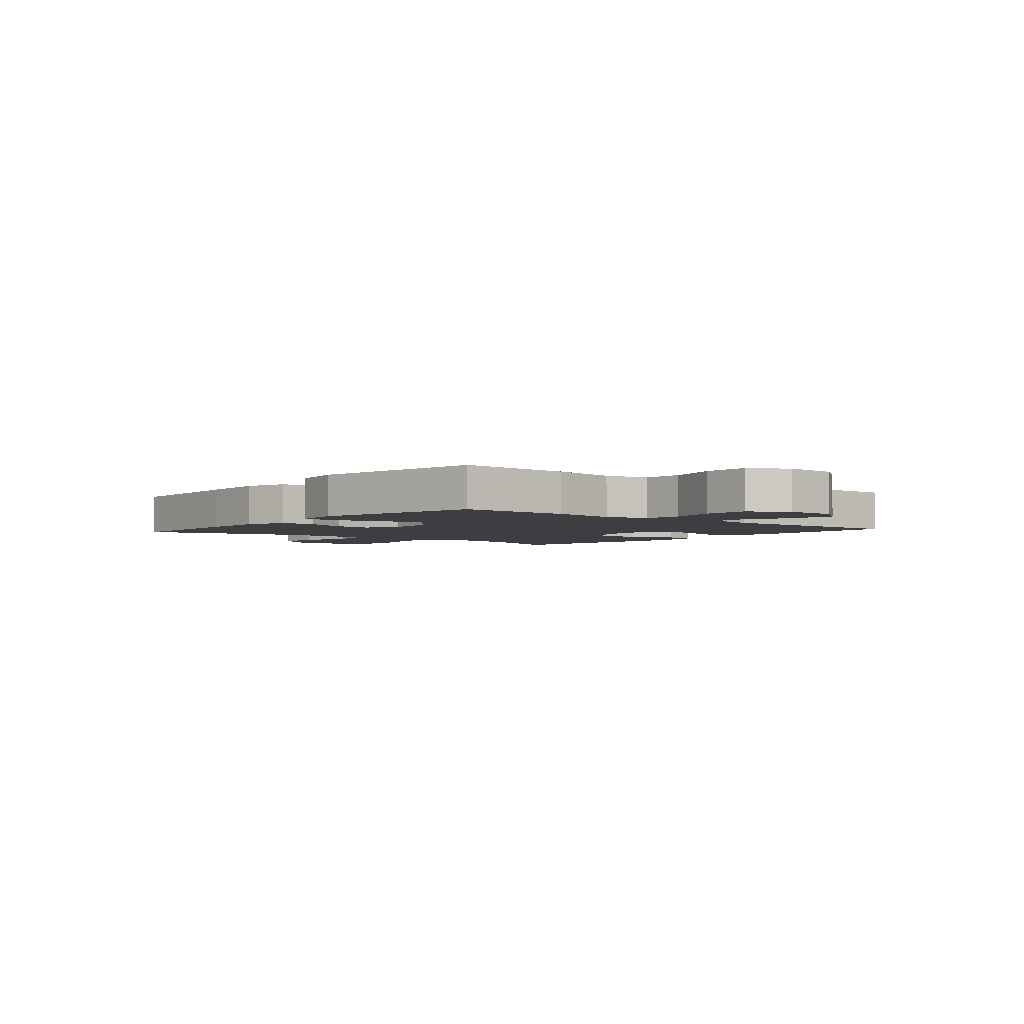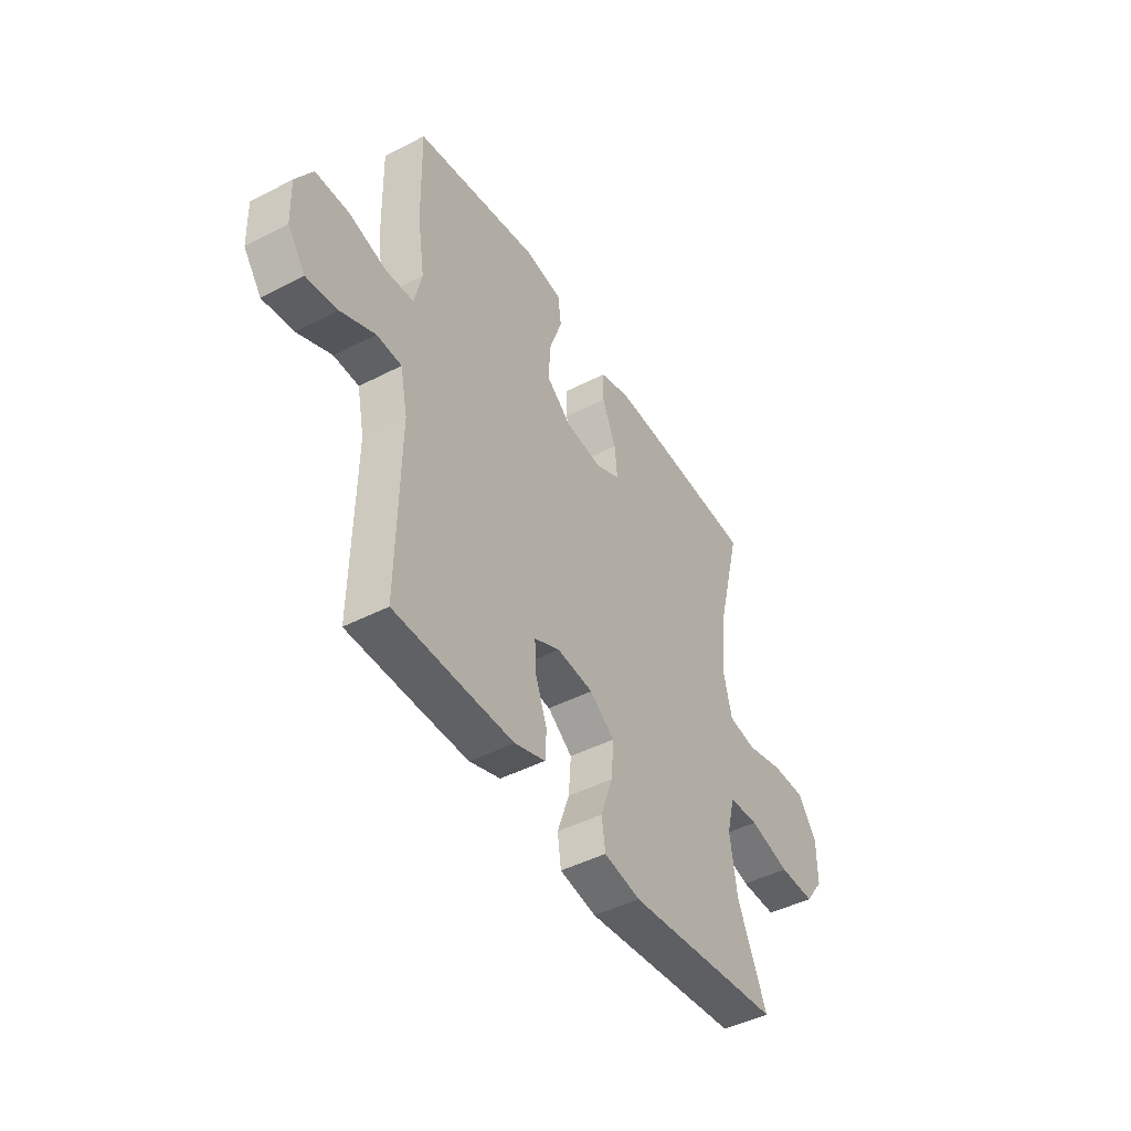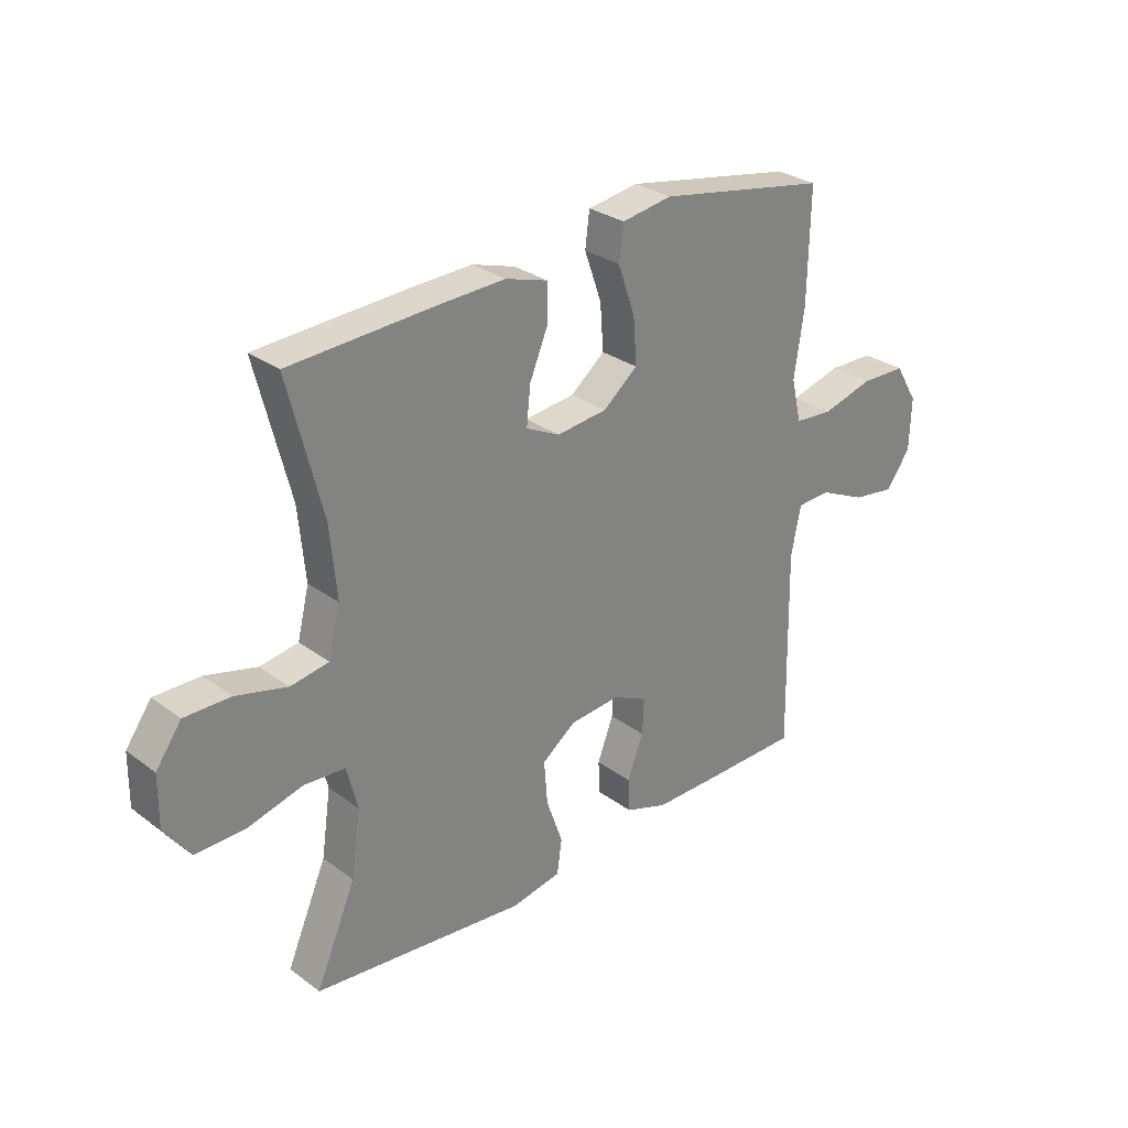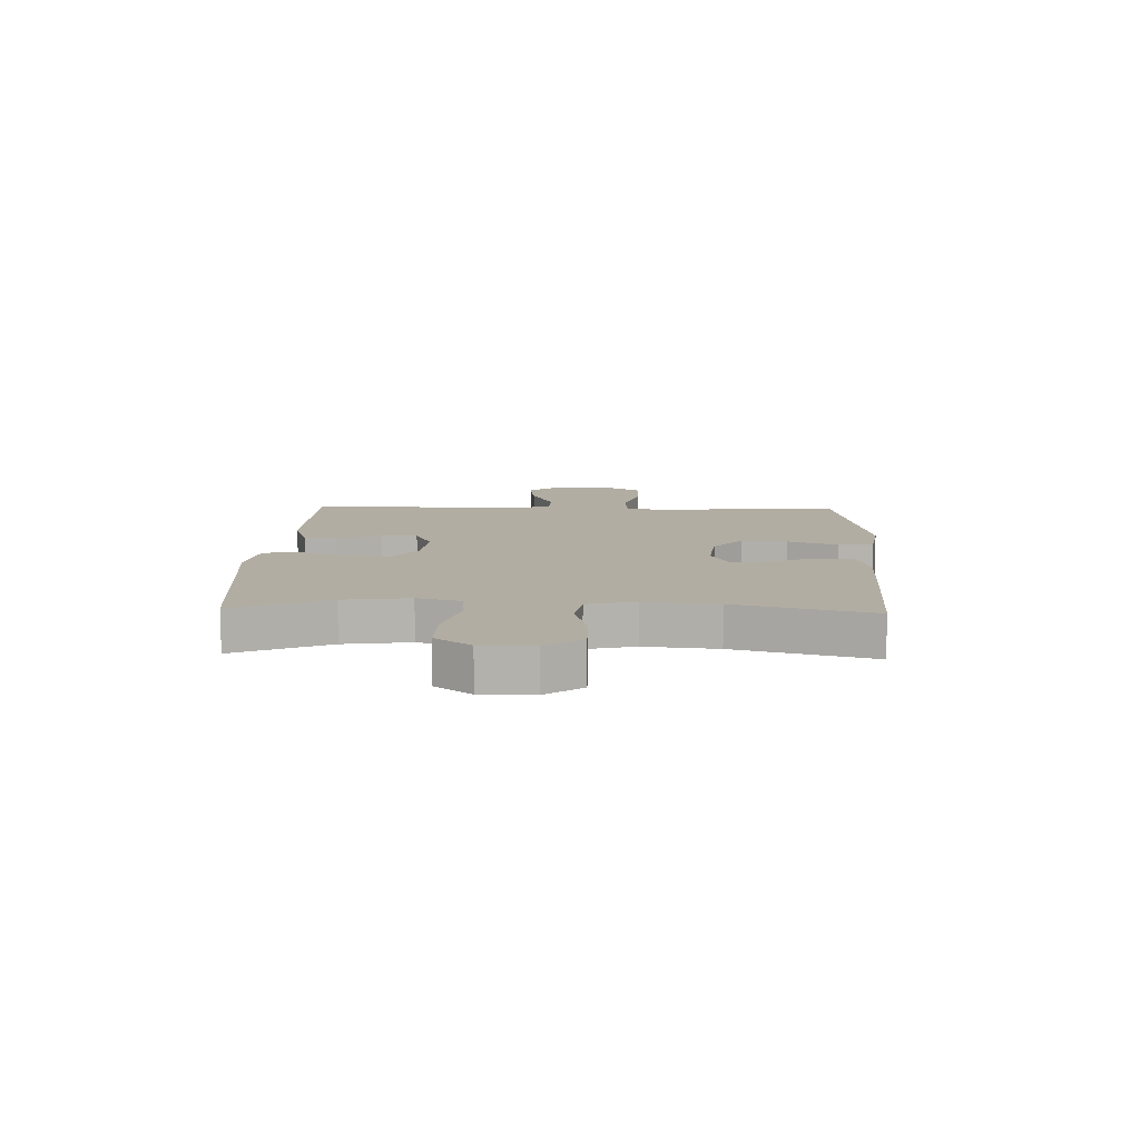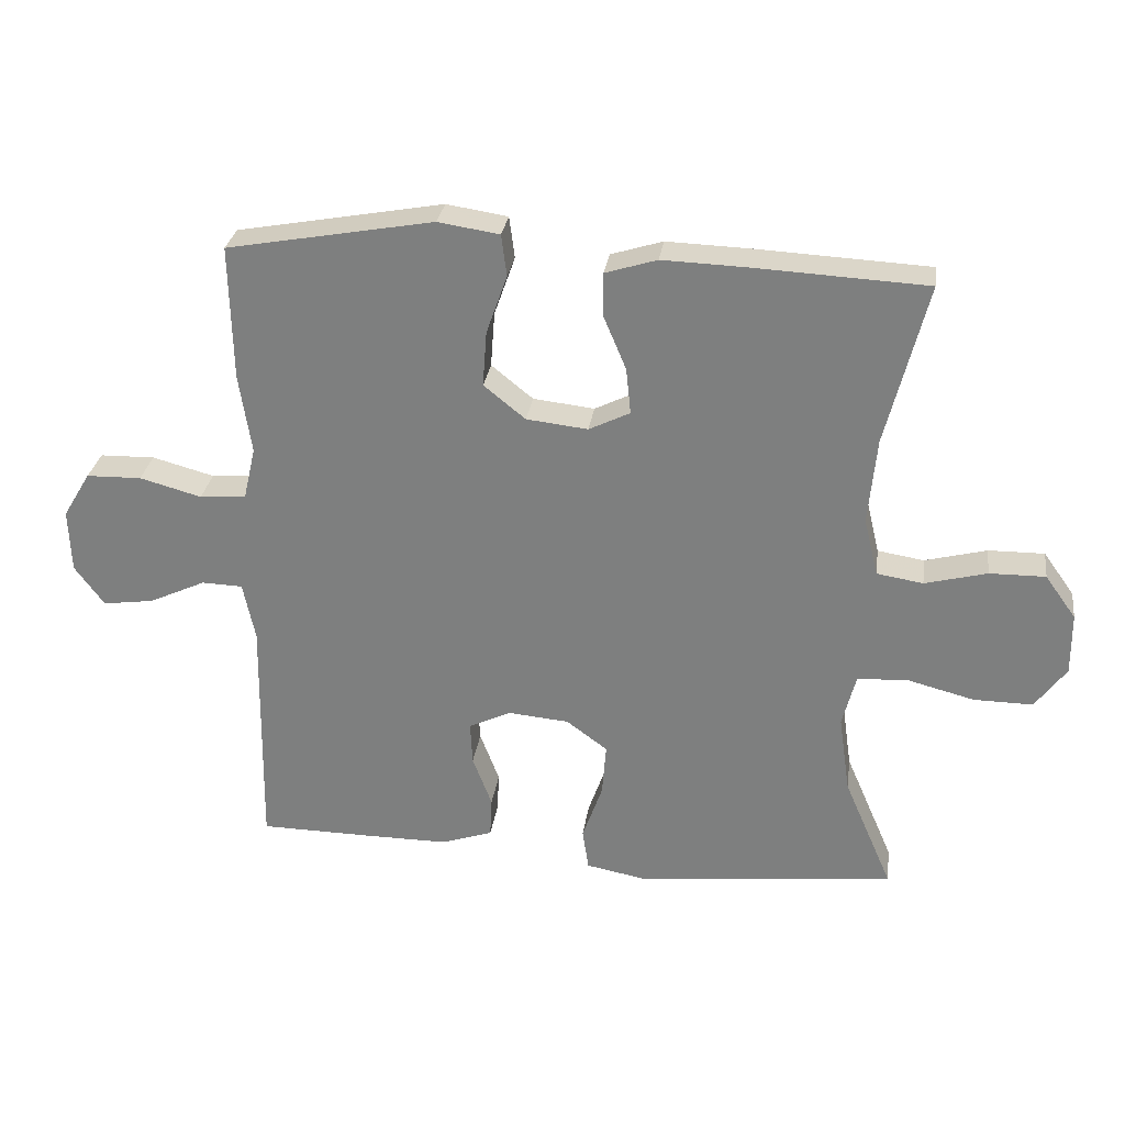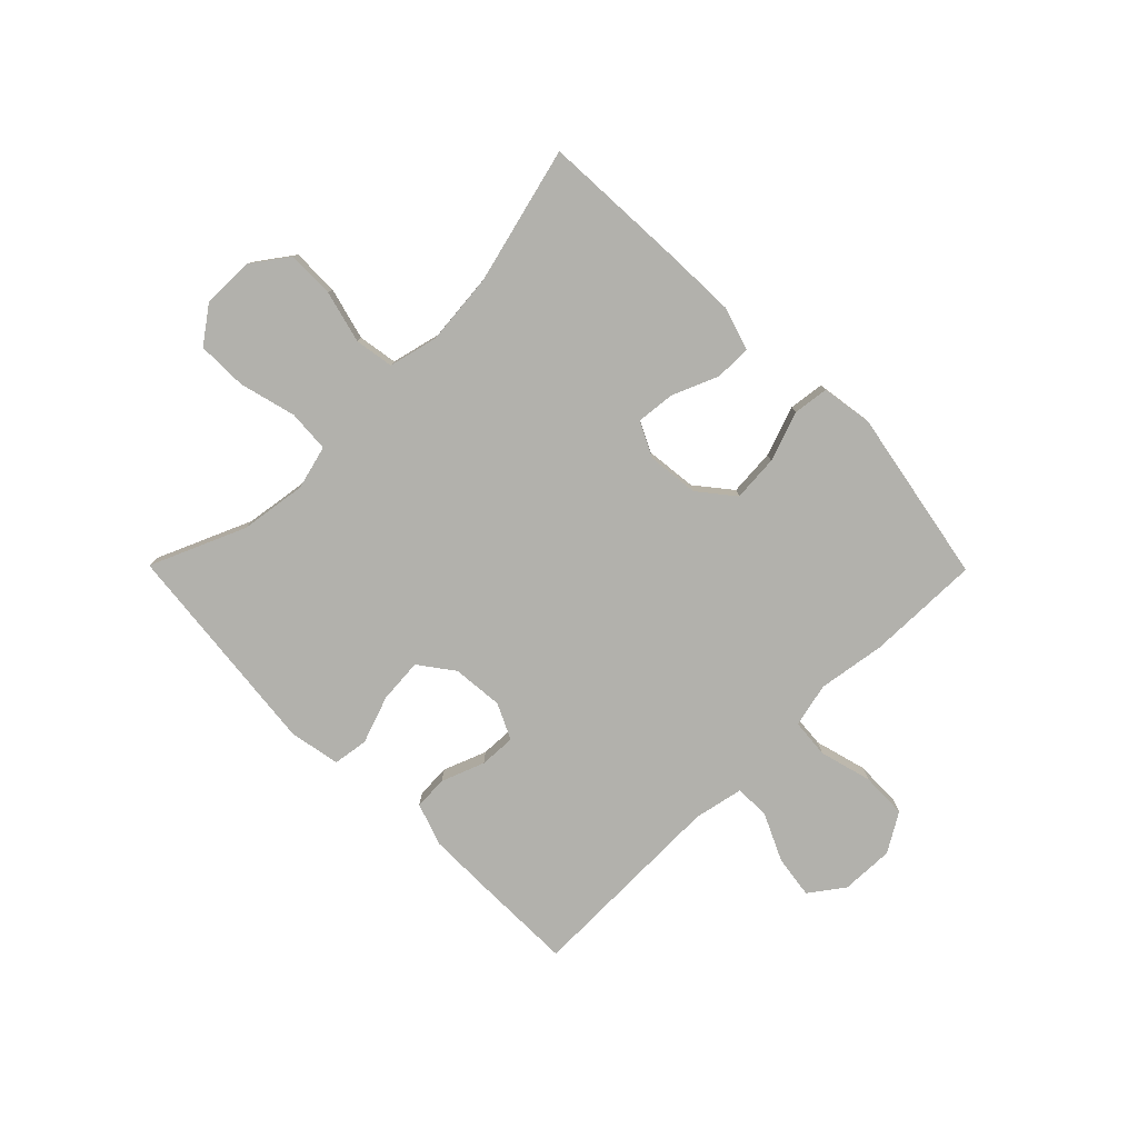
<metadata>
{"format":"obj","ext":"obj","renderer":"f3d","projection":"perspective","resolution":1024,"background":"white","views":[{"elev":-3.3,"azim":50.1,"up":"+Y"},{"elev":-45.4,"azim":120.8,"up":"+Z"},{"elev":29.1,"azim":-42.6,"up":"+Z"},{"elev":10.6,"azim":-87.8,"up":"+Y"},{"elev":29.1,"azim":-171.9,"up":"+Z"},{"elev":-78.9,"azim":-45.3,"up":"+Y"}]}
</metadata>
<code>
v 0.5 0.07 -0.5
v 0.325 0.07 -0.502
v 0.208 0.07 -0.502
v 0.132 0.07 -0.476
v 0.129 0.07 -0.416
v 0.158 0.07 -0.34
v 0.161 0.07 -0.276
v 0.098 0.07 -0.246
v 0.008 0.07 -0.254
v -0.053 0.07 -0.299
v -0.047 0.07 -0.377
v -0.017 0.07 -0.462
v -0.026 0.07 -0.524
v -0.116 0.07 -0.541
v -0.5 0.07 -0.5
v -0.428 0.07 -0.333
v -0.411 0.07 -0.216
v -0.431 0.07 -0.138
v -0.505 0.07 -0.133
v -0.605 0.07 -0.159
v -0.693 0.07 -0.16
v -0.739 0.07 -0.097
v -0.738 0.07 -0.005
v -0.692 0.07 0.059
v -0.609 0.07 0.058
v -0.517 0.07 0.034
v -0.448 0.07 0.045
v -0.427 0.07 0.131
v -0.439 0.07 0.259
v -0.5 0.07 0.5
v -0.24 0.07 0.513
v -0.119 0.07 0.517
v -0.042 0.07 0.493
v -0.042 0.07 0.429
v -0.076 0.07 0.348
v -0.083 0.07 0.28
v -0.022 0.07 0.25
v 0.069 0.07 0.26
v 0.131 0.07 0.31
v 0.125 0.07 0.392
v 0.094 0.07 0.48
v 0.102 0.07 0.542
v 0.193 0.07 0.556
v 0.5 0.07 0.5
v 0.496 0.07 0.299
v 0.478 0.07 0.181
v 0.496 0.07 0.103
v 0.565 0.07 0.097
v 0.657 0.07 0.122
v 0.739 0.07 0.12
v 0.78 0.07 0.052
v 0.777 0.07 -0.042
v 0.733 0.07 -0.102
v 0.657 0.07 -0.091
v 0.573 0.07 -0.052
v 0.512 0.07 -0.054
v 0.494 0.07 -0.141
v 0.5 0 -0.5
v 0.325 0 -0.502
v 0.208 0 -0.502
v 0.132 0 -0.476
v 0.129 0 -0.416
v 0.158 0 -0.34
v 0.161 0 -0.276
v 0.098 0 -0.246
v 0.008 0 -0.254
v -0.053 0 -0.299
v -0.047 0 -0.377
v -0.017 0 -0.462
v -0.026 0 -0.524
v -0.116 0 -0.541
v -0.5 0 -0.5
v -0.428 0 -0.333
v -0.411 0 -0.216
v -0.431 0 -0.138
v -0.505 0 -0.133
v -0.605 0 -0.159
v -0.693 0 -0.16
v -0.739 0 -0.097
v -0.738 0 -0.005
v -0.692 0 0.059
v -0.609 0 0.058
v -0.517 0 0.034
v -0.448 0 0.045
v -0.427 0 0.131
v -0.439 0 0.259
v -0.5 0 0.5
v -0.24 0 0.513
v -0.119 0 0.517
v -0.042 0 0.493
v -0.042 0 0.429
v -0.076 0 0.348
v -0.083 0 0.28
v -0.022 0 0.25
v 0.069 0 0.26
v 0.131 0 0.31
v 0.125 0 0.392
v 0.094 0 0.48
v 0.102 0 0.542
v 0.193 0 0.556
v 0.5 0 0.5
v 0.496 0 0.299
v 0.478 0 0.181
v 0.496 0 0.103
v 0.565 0 0.097
v 0.657 0 0.122
v 0.739 0 0.12
v 0.78 0 0.052
v 0.777 0 -0.042
v 0.733 0 -0.102
v 0.657 0 -0.091
v 0.573 0 -0.052
v 0.512 0 -0.054
v 0.494 0 -0.141
f 53 54 55
f 52 53 55
f 51 52 55
f 50 51 55
f 49 50 55
f 48 49 55
f 47 48 55 56
f 46 47 56 57
f 44 45 46
f 43 44 46
f 42 43 46
f 41 42 46
f 40 41 46
f 1 2 3
f 57 1 3
f 46 57 3
f 40 46 3
f 39 40 3
f 33 34 35
f 32 33 35
f 31 32 35
f 30 31 35
f 29 30 35
f 28 29 35 36
f 27 28 36 37
f 24 25 26
f 23 24 26
f 22 23 26
f 21 22 26
f 20 21 26
f 19 20 26
f 18 19 26 27
f 27 37 38
f 18 27 38
f 17 18 38
f 14 15 16
f 13 14 16
f 12 13 16
f 11 12 16
f 10 11 16 17
f 3 4 5 6
f 3 6 7
f 39 3 7
f 17 38 39
f 10 17 39
f 9 10 39
f 8 9 39
f 7 8 39
f 112 111 110
f 112 110 109
f 112 109 108
f 112 108 107
f 112 107 106
f 112 106 105
f 113 112 105 104
f 114 113 104 103
f 103 102 101
f 103 101 100
f 103 100 99
f 103 99 98
f 103 98 97
f 60 59 58
f 60 58 114
f 60 114 103
f 60 103 97
f 60 97 96
f 92 91 90
f 92 90 89
f 92 89 88
f 92 88 87
f 92 87 86
f 93 92 86 85
f 94 93 85 84
f 83 82 81
f 83 81 80
f 83 80 79
f 83 79 78
f 83 78 77
f 83 77 76
f 84 83 76 75
f 95 94 84
f 95 84 75
f 95 75 74
f 73 72 71
f 73 71 70
f 73 70 69
f 73 69 68
f 74 73 68 67
f 63 62 61 60
f 64 63 60
f 64 60 96
f 96 95 74
f 96 74 67
f 96 67 66
f 96 66 65
f 96 65 64
f 1 58 59 2
f 2 59 60 3
f 3 60 61 4
f 4 61 62 5
f 5 62 63 6
f 6 63 64 7
f 7 64 65 8
f 8 65 66 9
f 9 66 67 10
f 10 67 68 11
f 11 68 69 12
f 12 69 70 13
f 13 70 71 14
f 14 71 72 15
f 15 72 73 16
f 16 73 74 17
f 17 74 75 18
f 18 75 76 19
f 19 76 77 20
f 20 77 78 21
f 21 78 79 22
f 22 79 80 23
f 23 80 81 24
f 24 81 82 25
f 25 82 83 26
f 26 83 84 27
f 27 84 85 28
f 28 85 86 29
f 29 86 87 30
f 30 87 88 31
f 31 88 89 32
f 32 89 90 33
f 33 90 91 34
f 34 91 92 35
f 35 92 93 36
f 36 93 94 37
f 37 94 95 38
f 38 95 96 39
f 39 96 97 40
f 40 97 98 41
f 41 98 99 42
f 42 99 100 43
f 43 100 101 44
f 44 101 102 45
f 45 102 103 46
f 46 103 104 47
f 47 104 105 48
f 48 105 106 49
f 49 106 107 50
f 50 107 108 51
f 51 108 109 52
f 52 109 110 53
f 53 110 111 54
f 54 111 112 55
f 55 112 113 56
f 56 113 114 57
f 57 114 58 1

</code>
